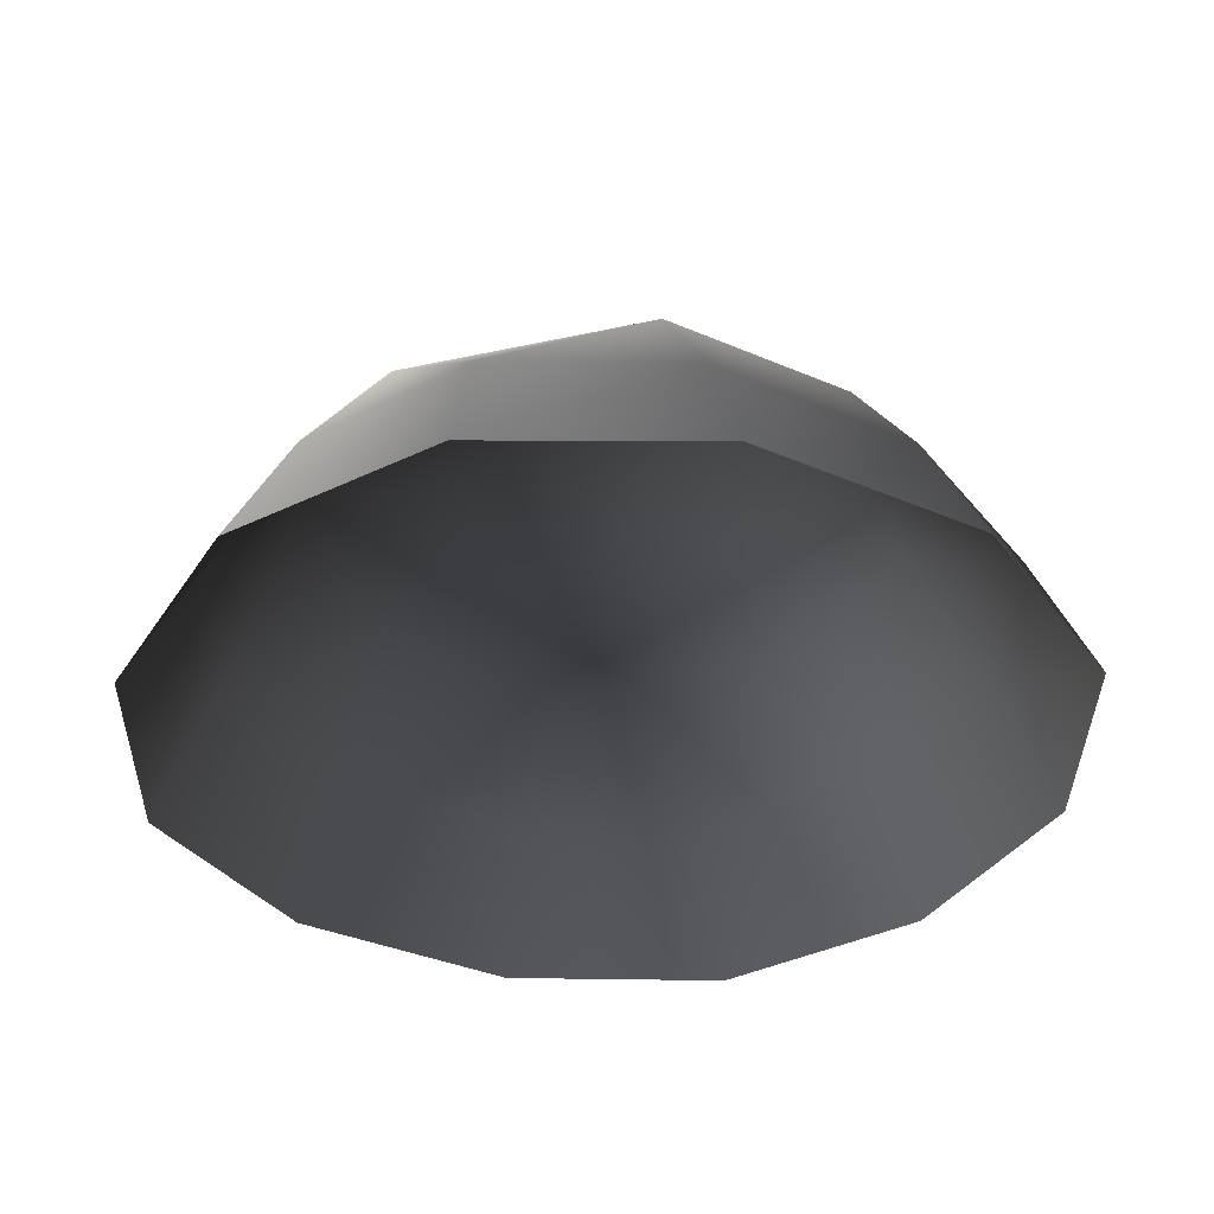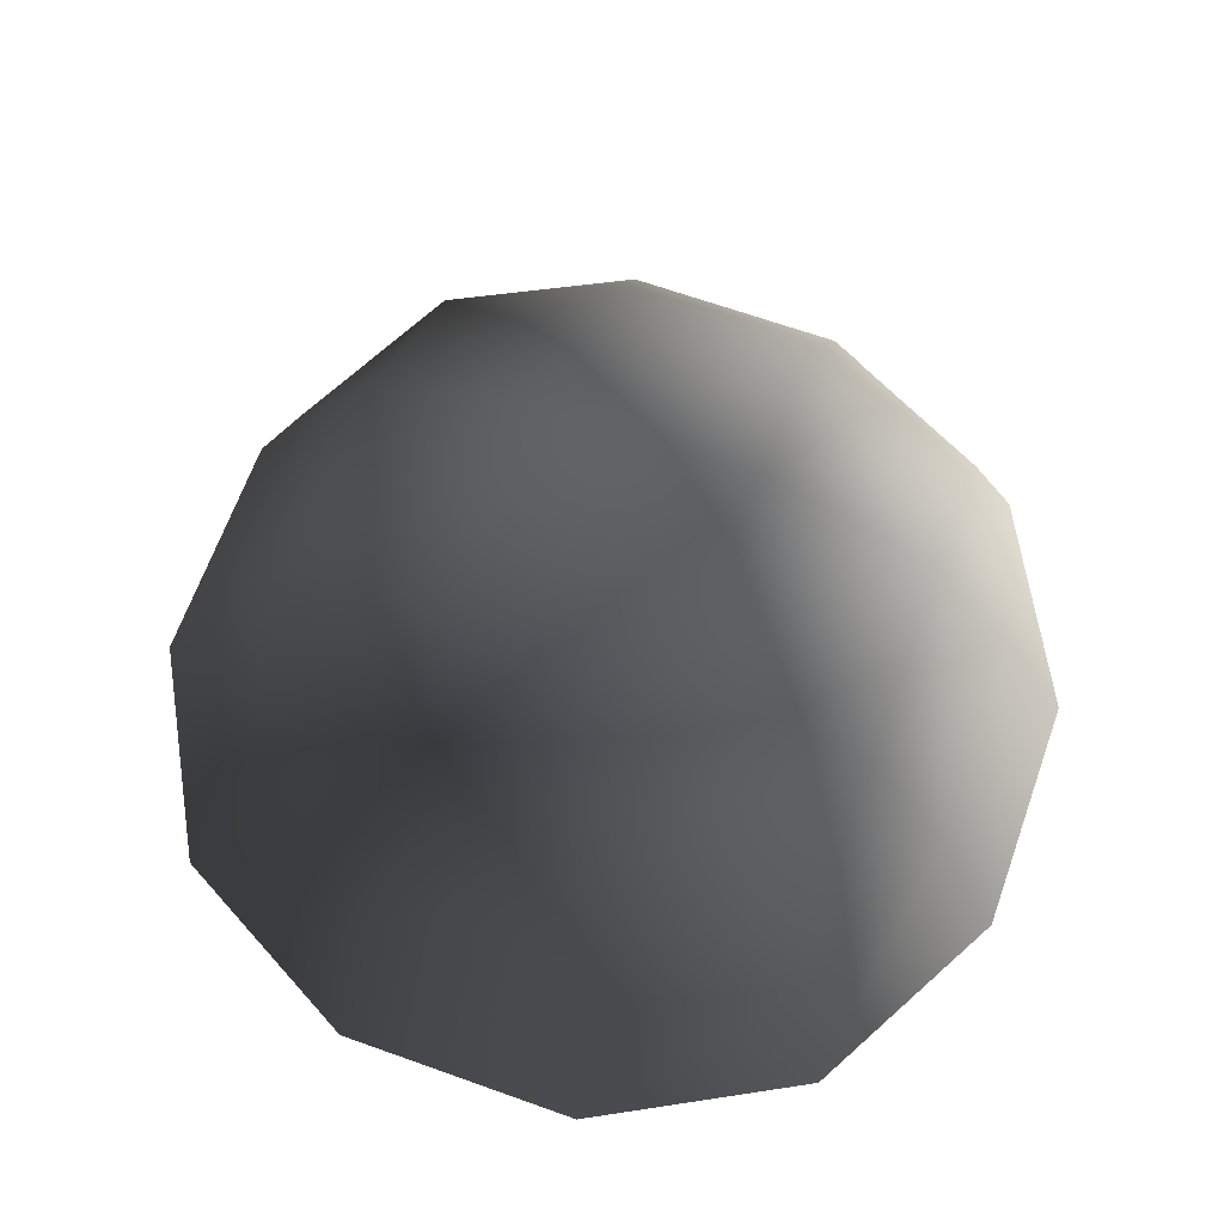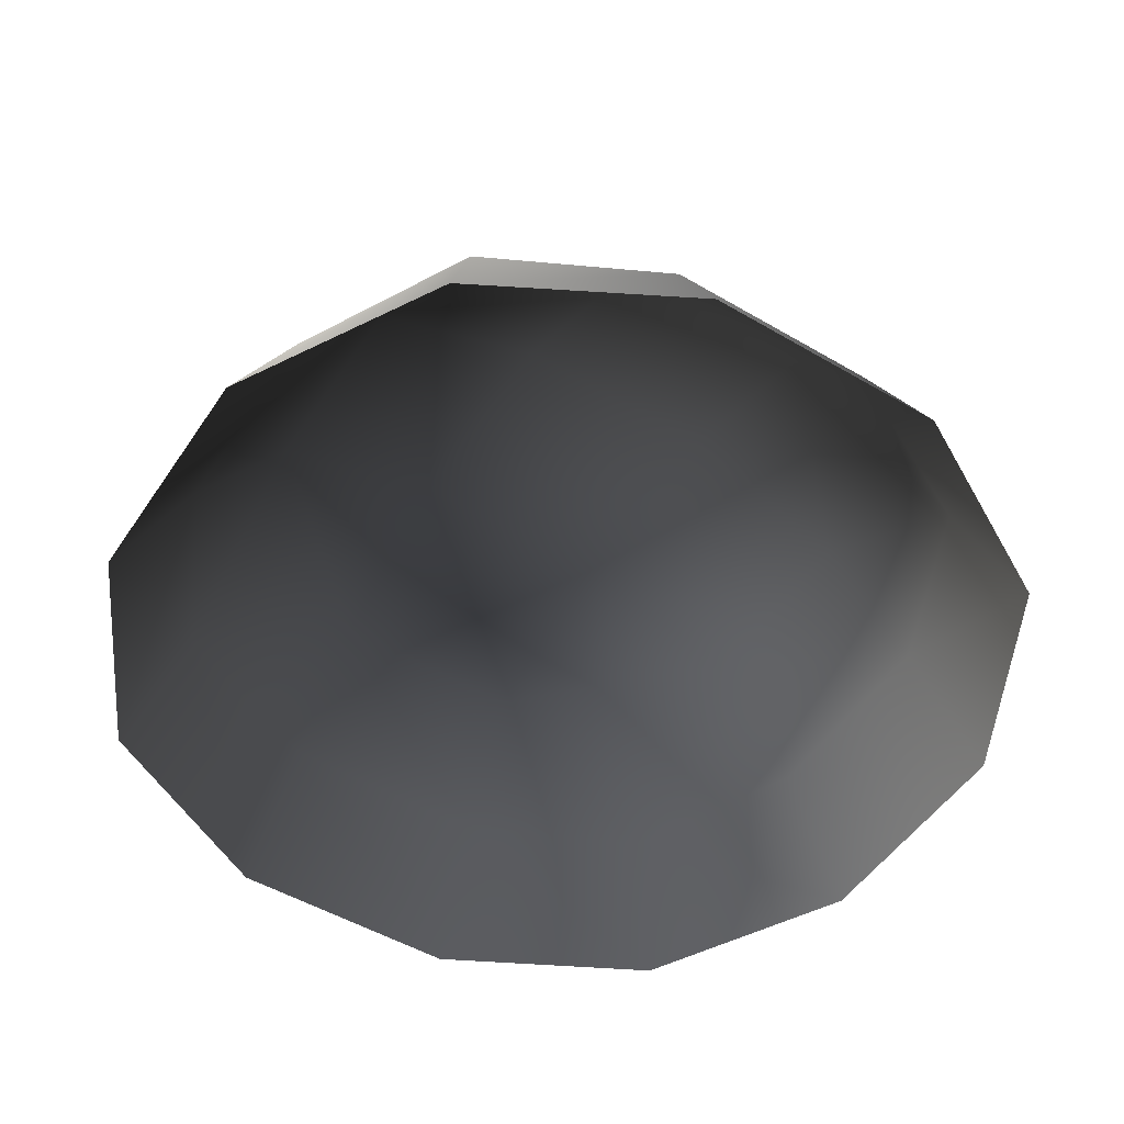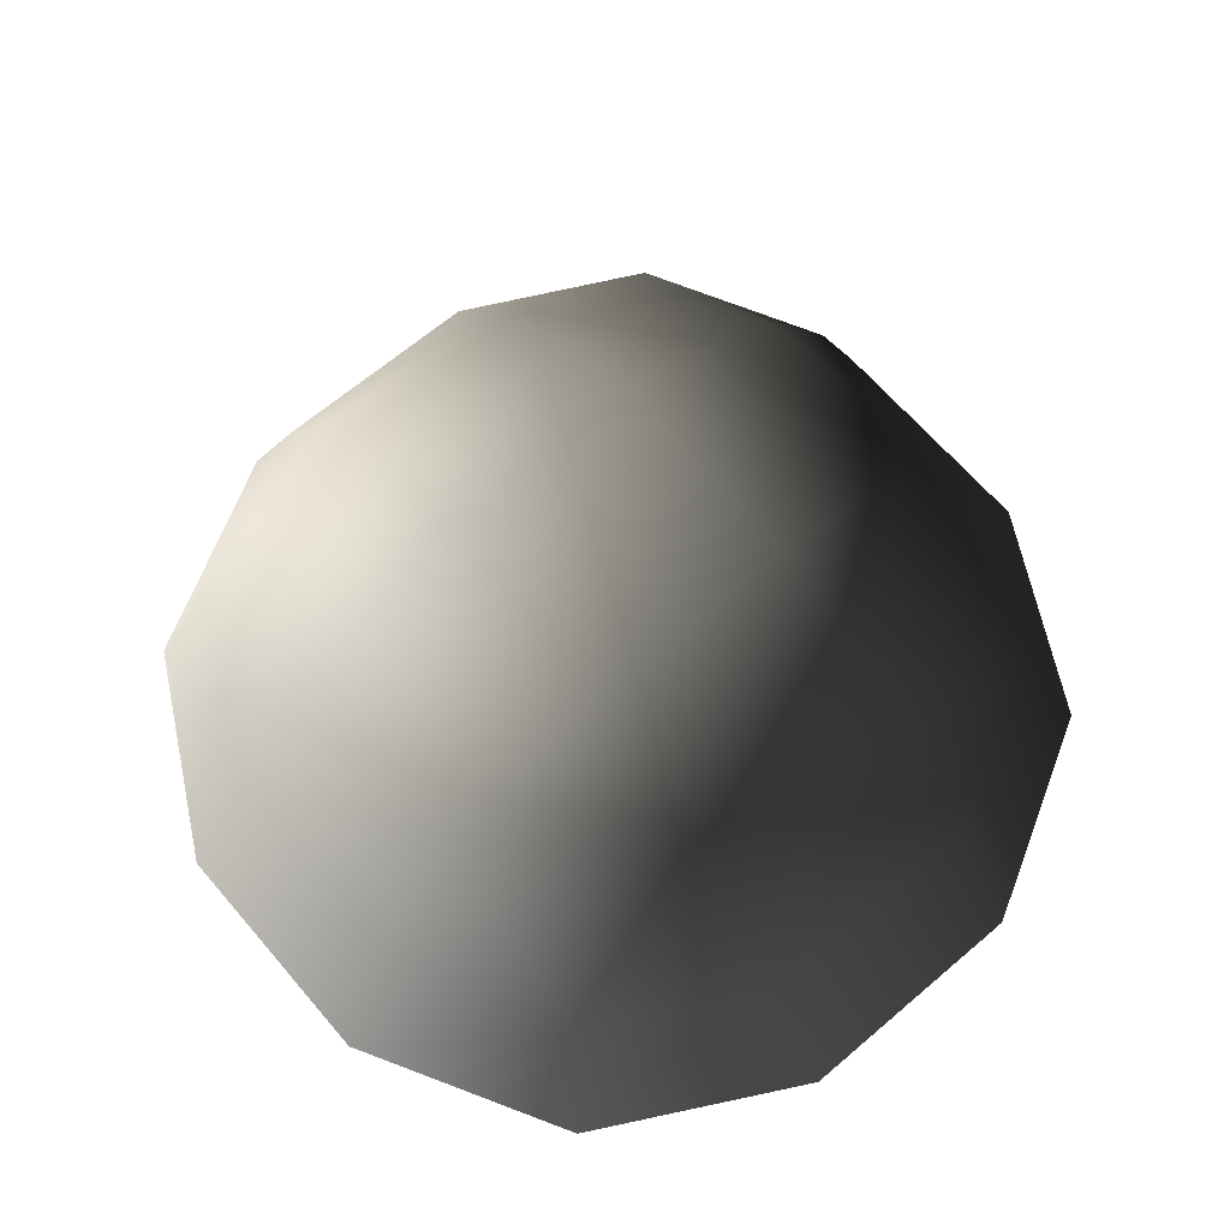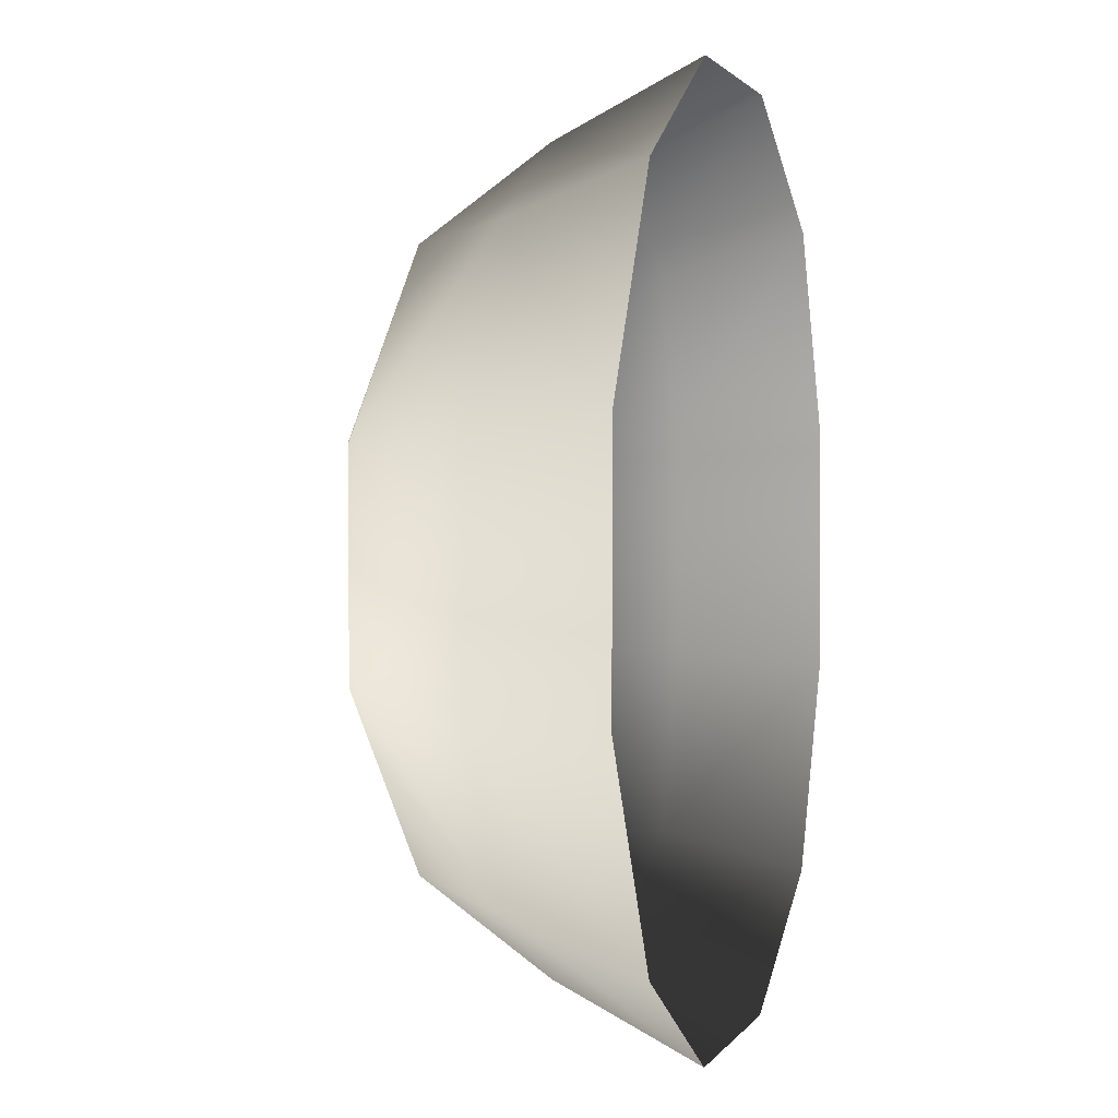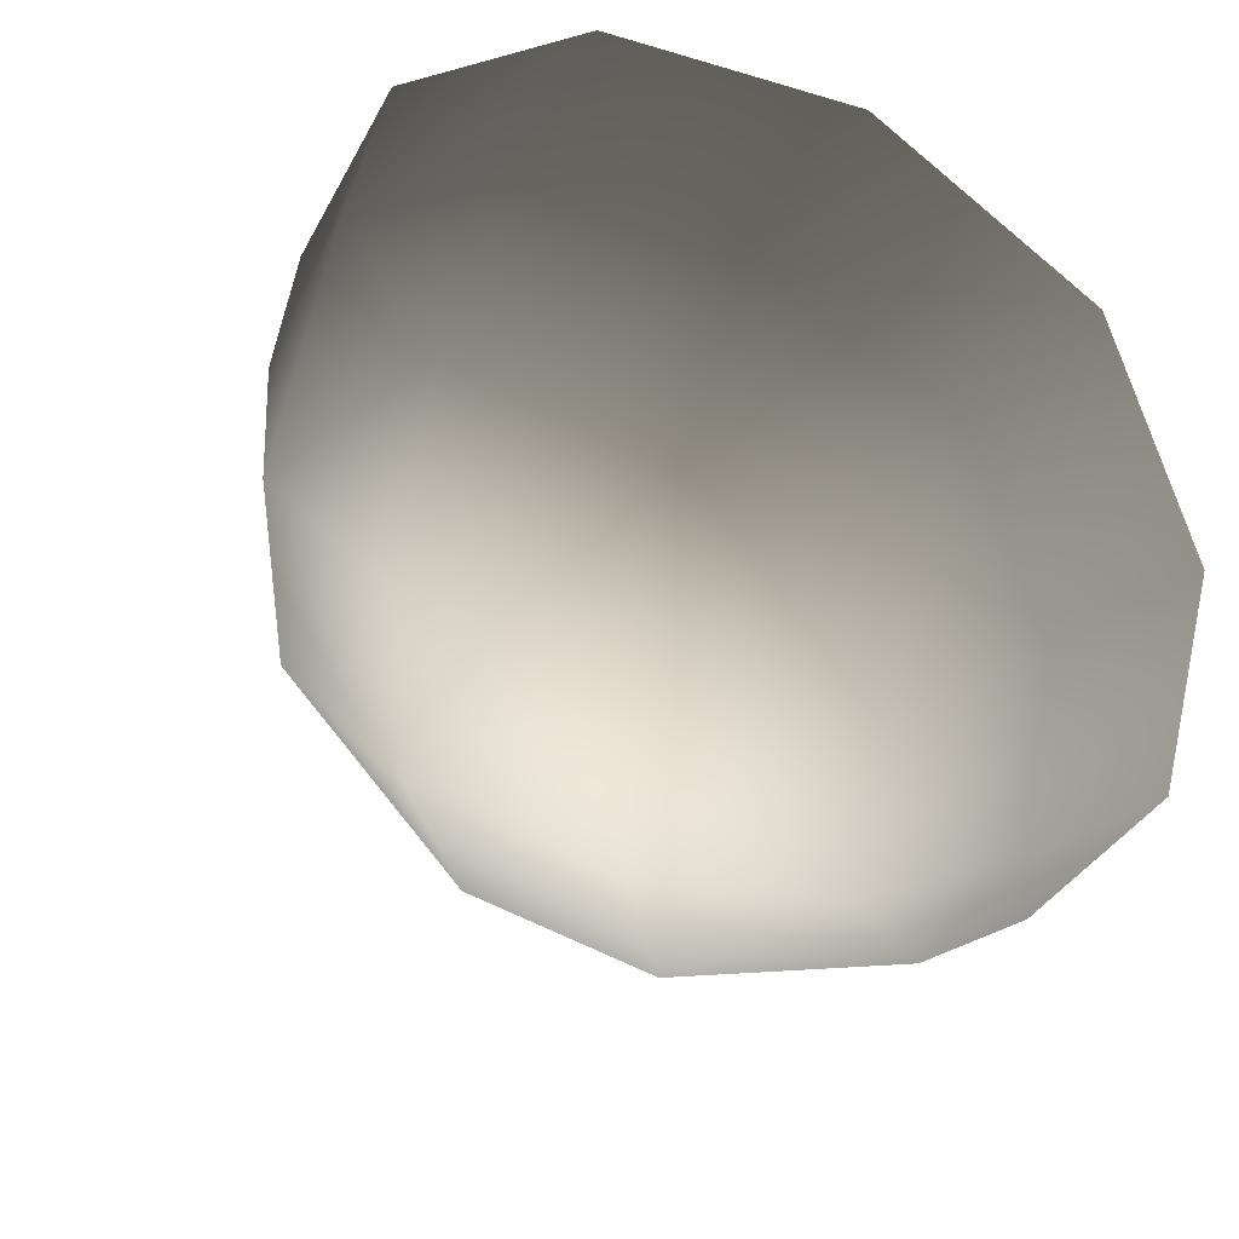
<metadata>
{"format":"obj","ext":"obj","renderer":"f3d","projection":"perspective","resolution":1024,"background":"white","views":[{"elev":-36.7,"azim":150.8,"up":"+Z"},{"elev":66.2,"azim":-160.3,"up":"+Z"},{"elev":-50.6,"azim":147.2,"up":"+Z"},{"elev":65.6,"azim":49.4,"up":"+Z"},{"elev":1.4,"azim":105.8,"up":"+Y"},{"elev":39.5,"azim":31.3,"up":"+Y"}]}
</metadata>
<code>
v -5.014 1.795 2.028
v -5.025 5.025 -0.3002
v -1.795 5.014 2.028
v -1.9 6.545 -0.1941
v 1.9 6.545 -0.1941
v 1.795 5.014 2.028
v 1.902 1.902 3.178
v -1.902 1.902 3.178
v 1.902 -1.902 3.178
v -1.902 -1.902 3.178
v 1.795 -5.014 2.028
v -1.795 -5.014 2.028
v 5.014 -1.795 2.028
v 5.025 -5.025 -0.3002
v 5.014 1.795 2.028
v 5.025 5.025 -0.3002
v -5.014 -1.795 2.028
v -6.545 1.9 -0.1941
v -6.545 -1.9 -0.1941
v -7.74 2.142 -2.693
v -7.74 -2.142 -2.693
v -5.025 -5.025 -0.3002
v -5.771 -5.771 -2.722
v 6.545 -1.9 -0.1941
v 6.545 1.9 -0.1941
v 7.74 -2.142 -2.693
v 7.74 2.142 -2.693
v 5.771 5.771 -2.722
v -1.9 -6.545 -0.1941
v 1.9 -6.545 -0.1941
v -2.142 -7.74 -2.693
v 2.142 -7.74 -2.693
v 5.771 -5.771 -2.722
v 2.142 7.74 -2.693
v -2.142 7.74 -2.693
v -5.771 5.771 -2.722
g Rock_single_t1(Clone)_(4)_37226_306
f 1 3 2
f 4 2 3
f 3 5 4
f 3 6 5
f 7 6 3
f 7 3 8
f 8 3 1
f 9 7 8
f 9 8 10
f 10 8 1
f 11 9 10
f 11 10 12
f 13 7 9
f 9 11 13
f 13 11 14
f 13 15 7
f 7 15 6
f 6 15 16
f 5 6 16
f 10 17 12
f 10 1 17
f 17 1 18
f 17 18 19
f 19 18 20
f 19 20 21
f 22 12 17
f 22 19 21
f 19 22 17
f 22 21 23
f 15 13 24
f 24 13 14
f 15 24 25
f 25 16 15
f 25 24 26
f 25 26 27
f 16 25 27
f 16 27 28
f 29 22 23
f 29 12 22
f 11 12 29
f 11 29 30
f 30 29 31
f 29 23 31
f 30 31 32
f 30 14 11
f 14 30 32
f 14 32 33
f 24 33 26
f 24 14 33
f 5 28 34
f 4 5 34
f 4 34 35
f 2 4 35
f 2 35 36
f 5 16 28
f 18 2 36
f 18 36 20
f 18 1 2

</code>
